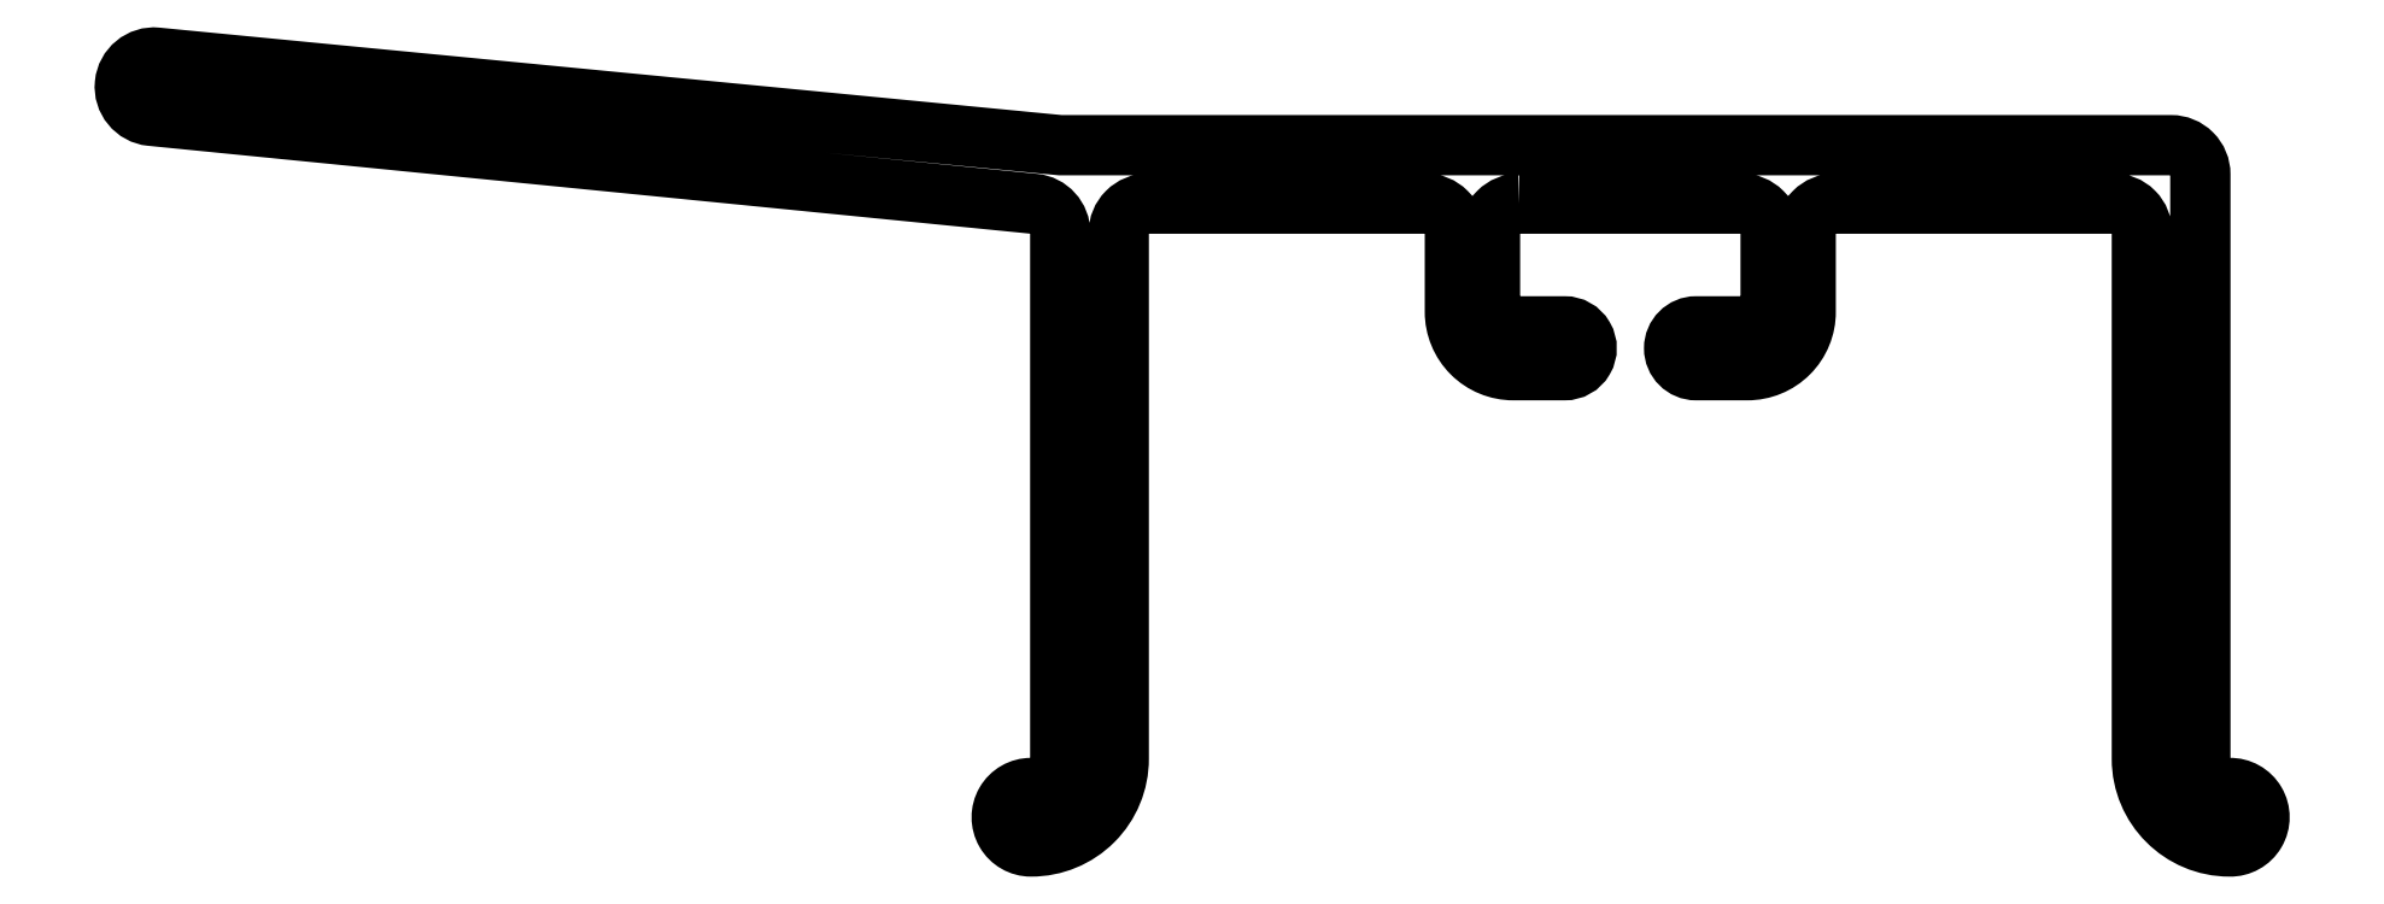
<metadata>
{"format":"dxf","ext":"dxf","renderer":"ezdxf+matplotlib","layout":"modelspace","background":"white","min_lineweight":24,"dpi":150}
</metadata>
<code>
0
SECTION
2
ENTITIES
0
POLYLINE
8
0
66
     1
10
0
20
0
30
0
70
     1
0
VERTEX
8
0
10
476.4
20
49.85
30
0
42
0.4142
0
VERTEX
8
0
10
475.4
20
48.85
30
0
0
VERTEX
8
0
10
475.4
20
46.45
30
0
42
0.4142
0
VERTEX
8
0
10
476.2
20
45.65
30
0
0
VERTEX
8
0
10
477.9
20
45.65
30
0
42
-1.007
0
VERTEX
8
0
10
477.9
20
44.15
30
0
0
VERTEX
8
0
10
476.2
20
44.15
30
0
42
-0.4152
0
VERTEX
8
0
10
474.2
20
46.15
30
0
0
VERTEX
8
0
10
474.2
20
48.85
30
0
42
0.4142
0
VERTEX
8
0
10
473.2
20
49.85
30
0
0
VERTEX
8
0
10
463.7
20
49.85
30
0
42
0.4142
0
VERTEX
8
0
10
462.7
20
48.85
30
0
0
VERTEX
8
0
10
462.7
20
30.85
30
0
42
-0.4153
0
VERTEX
8
0
10
459.7
20
27.85
30
0
42
-1.002
0
VERTEX
8
0
10
459.7
20
29.85
30
0
42
0.3916
0
VERTEX
8
0
10
460.7
20
30.85
30
0
0
VERTEX
8
0
10
460.7
20
48.85
30
0
42
0.3854
0
VERTEX
8
0
10
459.8
20
49.85
30
0
0
VERTEX
8
0
10
429.6
20
52.86
30
0
42
-0.9986
0
VERTEX
8
0
10
429.8
20
54.85
30
0
0
VERTEX
8
0
10
460.7
20
51.85
30
0
0
VERTEX
8
0
10
498.7
20
51.85
30
0
42
-0.4142
0
VERTEX
8
0
10
499.7
20
50.85
30
0
0
VERTEX
8
0
10
499.7
20
30.85
30
0
42
0.4031
0
VERTEX
8
0
10
500.7
20
29.85
30
0
42
-1.023
0
VERTEX
8
0
10
500.7
20
27.85
30
0
42
-0.4142
0
VERTEX
8
0
10
497.7
20
30.85
30
0
0
VERTEX
8
0
10
497.7
20
48.85
30
0
42
0.4359
0
VERTEX
8
0
10
496.7
20
49.85
30
0
0
VERTEX
8
0
10
487.2
20
49.85
30
0
42
0.4142
0
VERTEX
8
0
10
486.2
20
48.85
30
0
0
VERTEX
8
0
10
486.2
20
46.15
30
0
42
-0.4168
0
VERTEX
8
0
10
484.2
20
44.15
30
0
0
VERTEX
8
0
10
482.4
20
44.15
30
0
42
-1
0
VERTEX
8
0
10
482.4
20
45.65
30
0
0
VERTEX
8
0
10
484.2
20
45.65
30
0
42
0.4142
0
VERTEX
8
0
10
485
20
46.45
30
0
0
VERTEX
8
0
10
485
20
48.85
30
0
42
0.4142
0
VERTEX
8
0
10
484
20
49.85
30
0
0
SEQEND
8
0
0
ENDSEC
0
EOF

</code>
